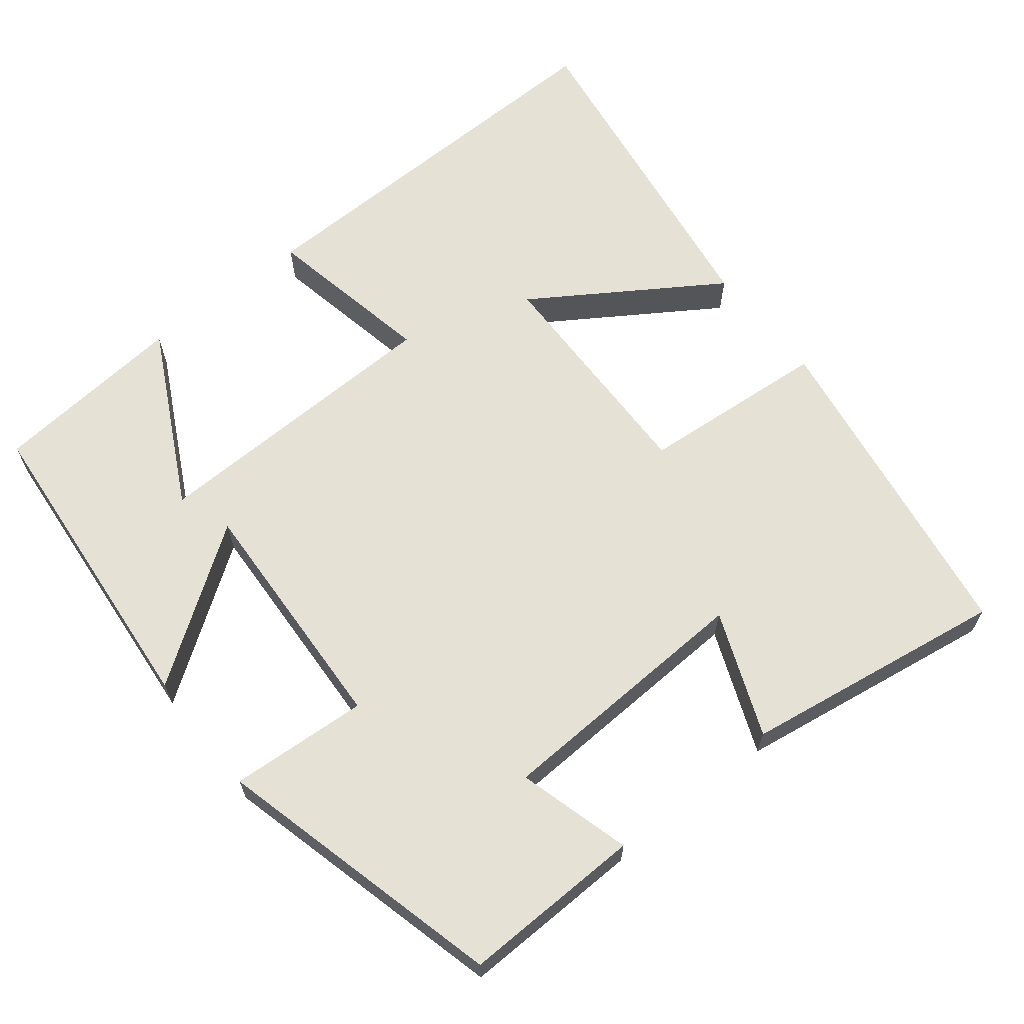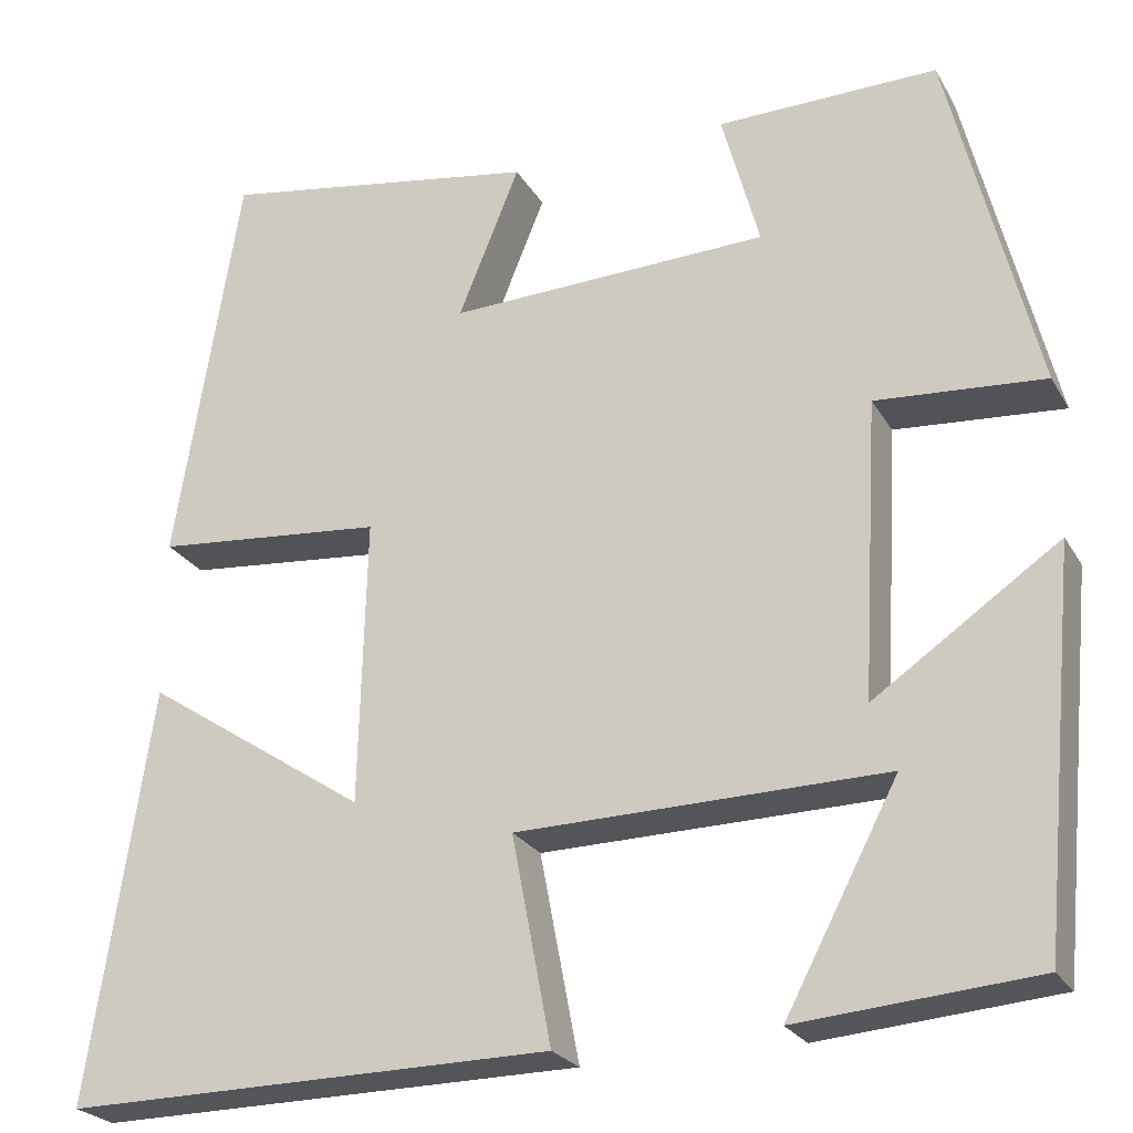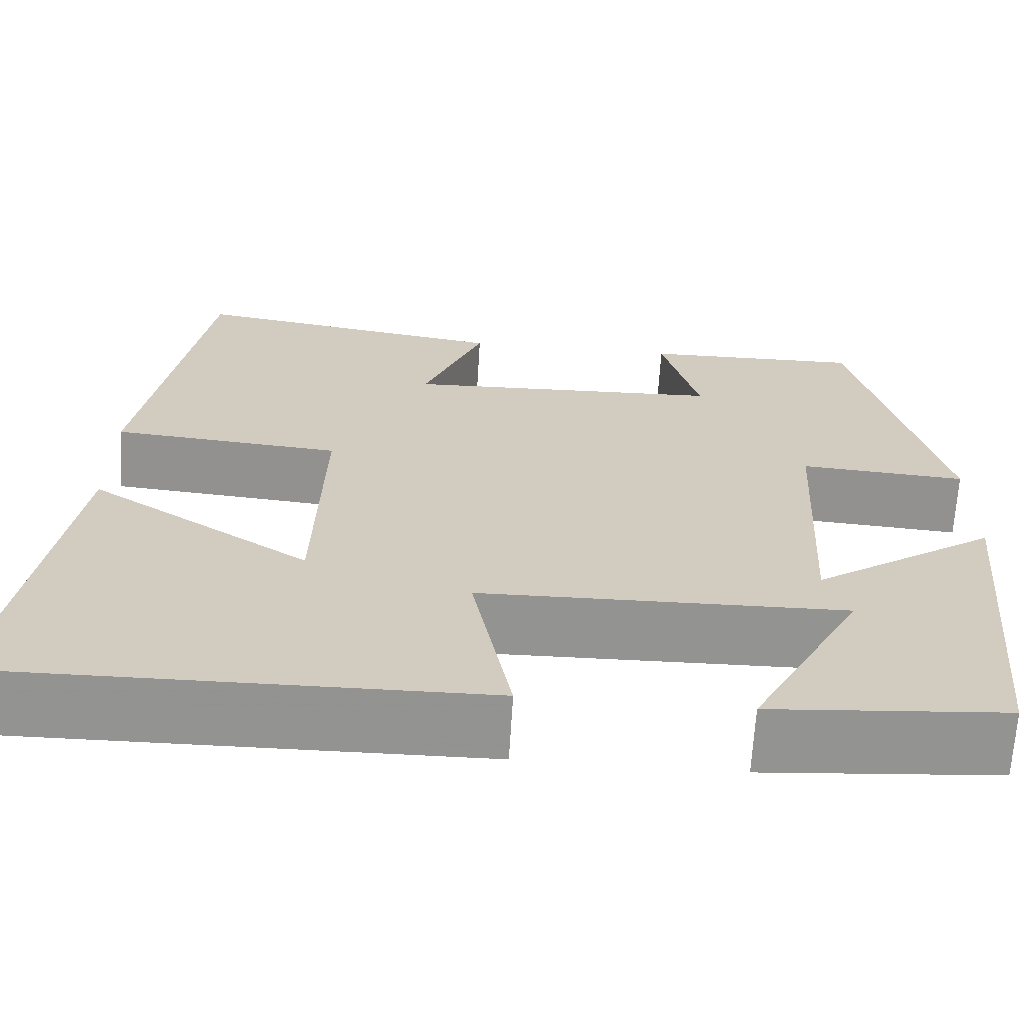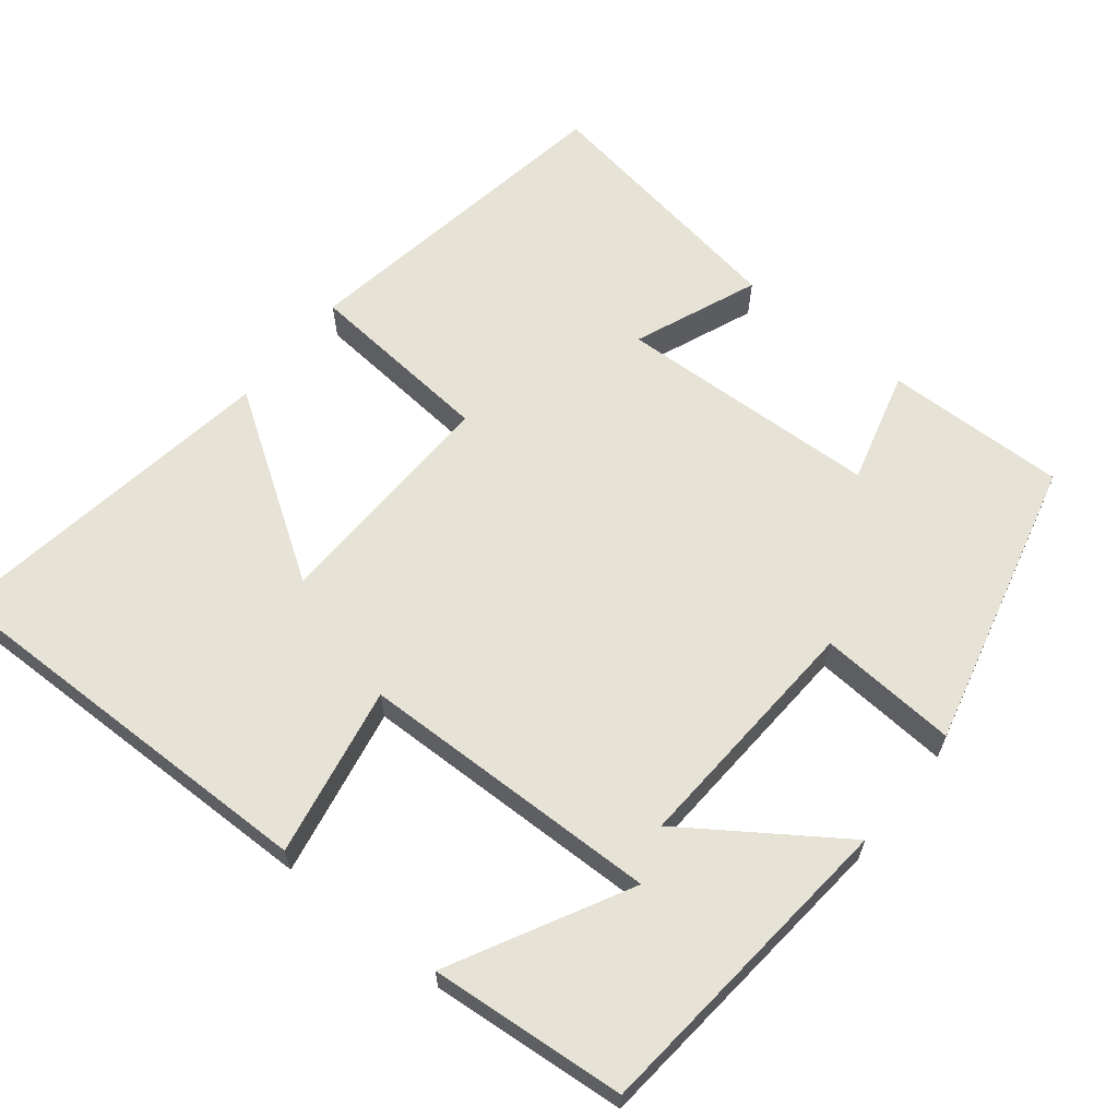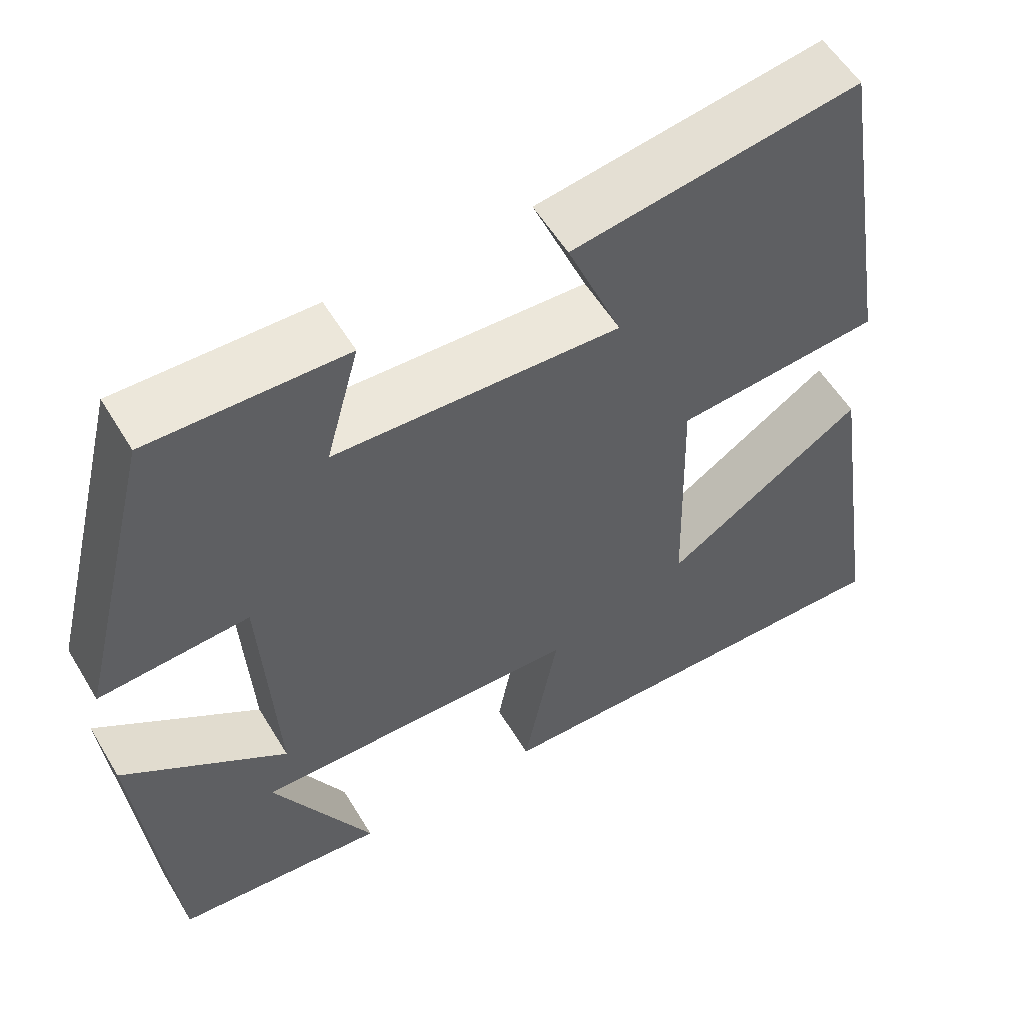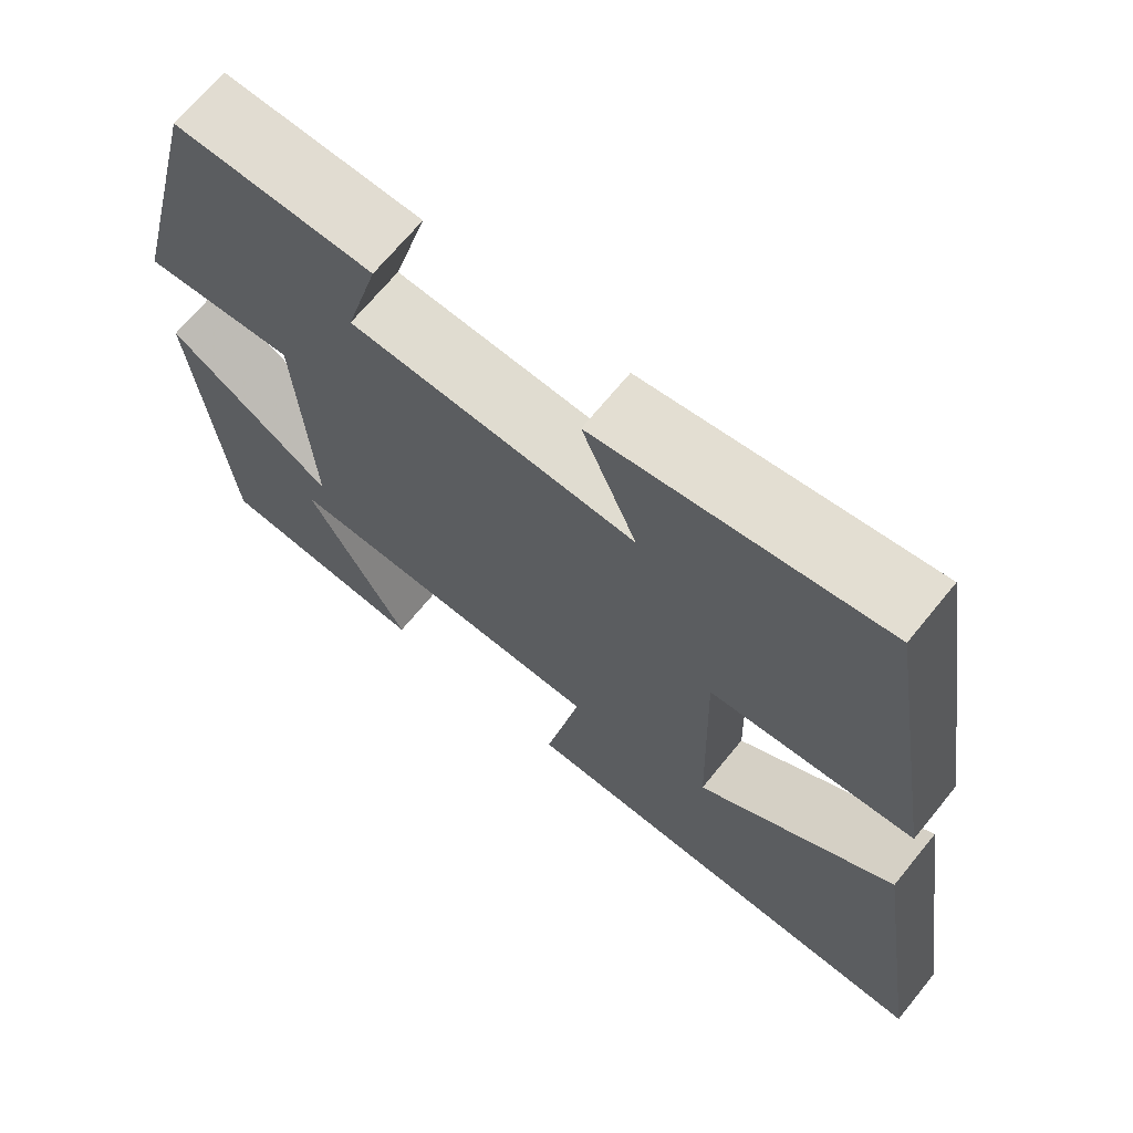
<metadata>
{"format":"obj","ext":"obj","renderer":"f3d","projection":"perspective","resolution":1024,"background":"white","views":[{"elev":64.7,"azim":-38.8,"up":"+Y"},{"elev":-24.2,"azim":-156.7,"up":"+Z"},{"elev":-66.5,"azim":176.5,"up":"+Z"},{"elev":63.3,"azim":-141.3,"up":"+Y"},{"elev":56.0,"azim":-30.7,"up":"+Z"},{"elev":68.6,"azim":39.2,"up":"+Z"}]}
</metadata>
<code>
v 0.568 0.07 -0.507
v 0.035 0.07 -0.5
v 0.078 0.07 -0.274
v -0.324 0.07 -0.266
v -0.201 0.07 -0.5
v -0.46 0.07 -0.478
v -0.5 0.07 -0.054
v -0.298 0.07 -0.193
v -0.316 0.07 0.131
v -0.5 0.07 0.118
v -0.404 0.07 0.505
v -0.163 0.07 0.5
v -0.204 0.07 0.349
v 0.146 0.07 0.335
v 0.079 0.07 0.5
v 0.429 0.07 0.556
v 0.5 0.07 0.117
v 0.249 0.07 0.095
v 0.257 0.07 -0.217
v 0.5 0.07 -0.057
v 0.568 0 -0.507
v 0.035 0 -0.5
v 0.078 0 -0.274
v -0.324 0 -0.266
v -0.201 0 -0.5
v -0.46 0 -0.478
v -0.5 0 -0.054
v -0.298 0 -0.193
v -0.316 0 0.131
v -0.5 0 0.118
v -0.404 0 0.505
v -0.163 0 0.5
v -0.204 0 0.349
v 0.146 0 0.335
v 0.079 0 0.5
v 0.429 0 0.556
v 0.5 0 0.117
v 0.249 0 0.095
v 0.257 0 -0.217
v 0.5 0 -0.057
f 19 20 1 2
f 18 19 2 3
f 15 16 17 18
f 14 15 18
f 13 14 18 3
f 10 11 12 13
f 9 10 13
f 8 9 13 3
f 6 7 8
f 4 5 6
f 4 6 8
f 3 4 8
f 22 21 40 39
f 23 22 39 38
f 38 37 36 35
f 38 35 34
f 23 38 34 33
f 33 32 31 30
f 33 30 29
f 23 33 29 28
f 28 27 26
f 26 25 24
f 28 26 24
f 28 24 23
f 1 21 22 2
f 2 22 23 3
f 3 23 24 4
f 4 24 25 5
f 5 25 26 6
f 6 26 27 7
f 7 27 28 8
f 8 28 29 9
f 9 29 30 10
f 10 30 31 11
f 11 31 32 12
f 12 32 33 13
f 13 33 34 14
f 14 34 35 15
f 15 35 36 16
f 16 36 37 17
f 17 37 38 18
f 18 38 39 19
f 19 39 40 20
f 20 40 21 1

</code>
